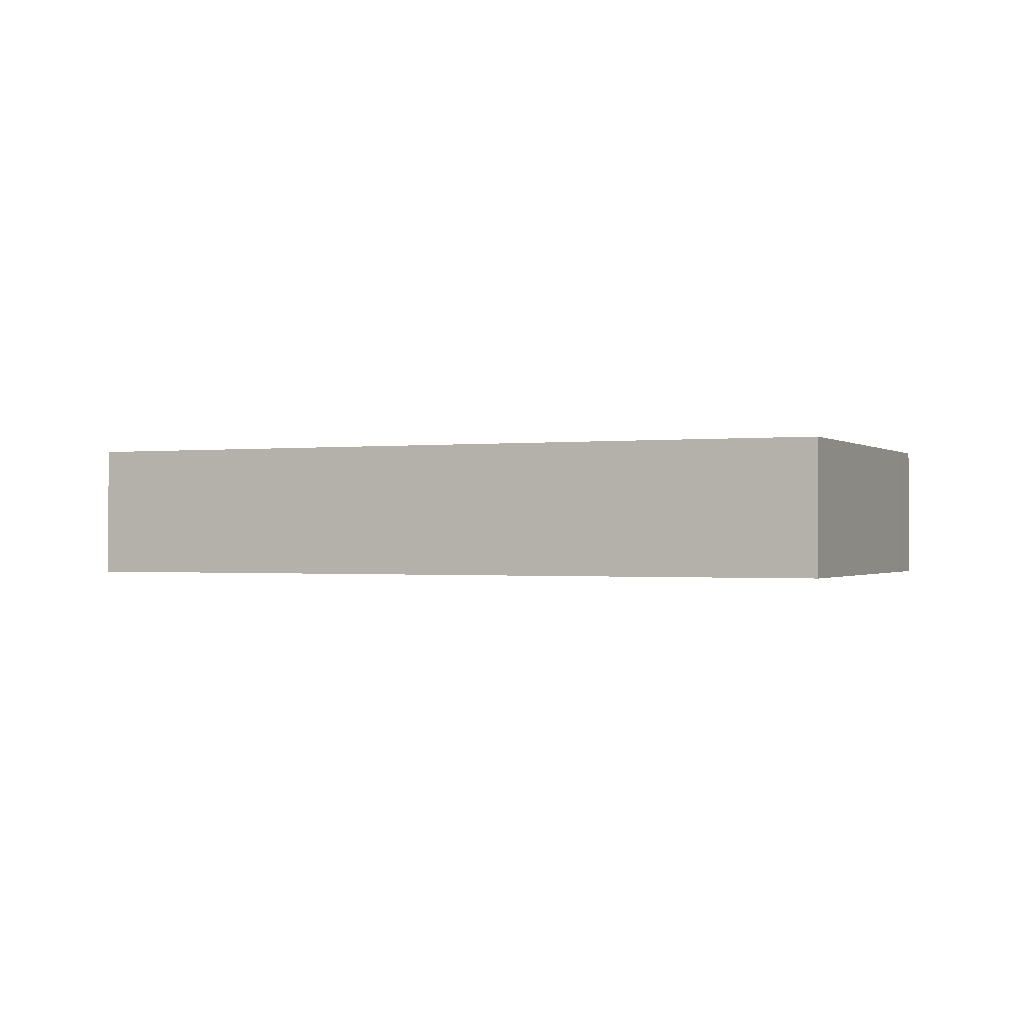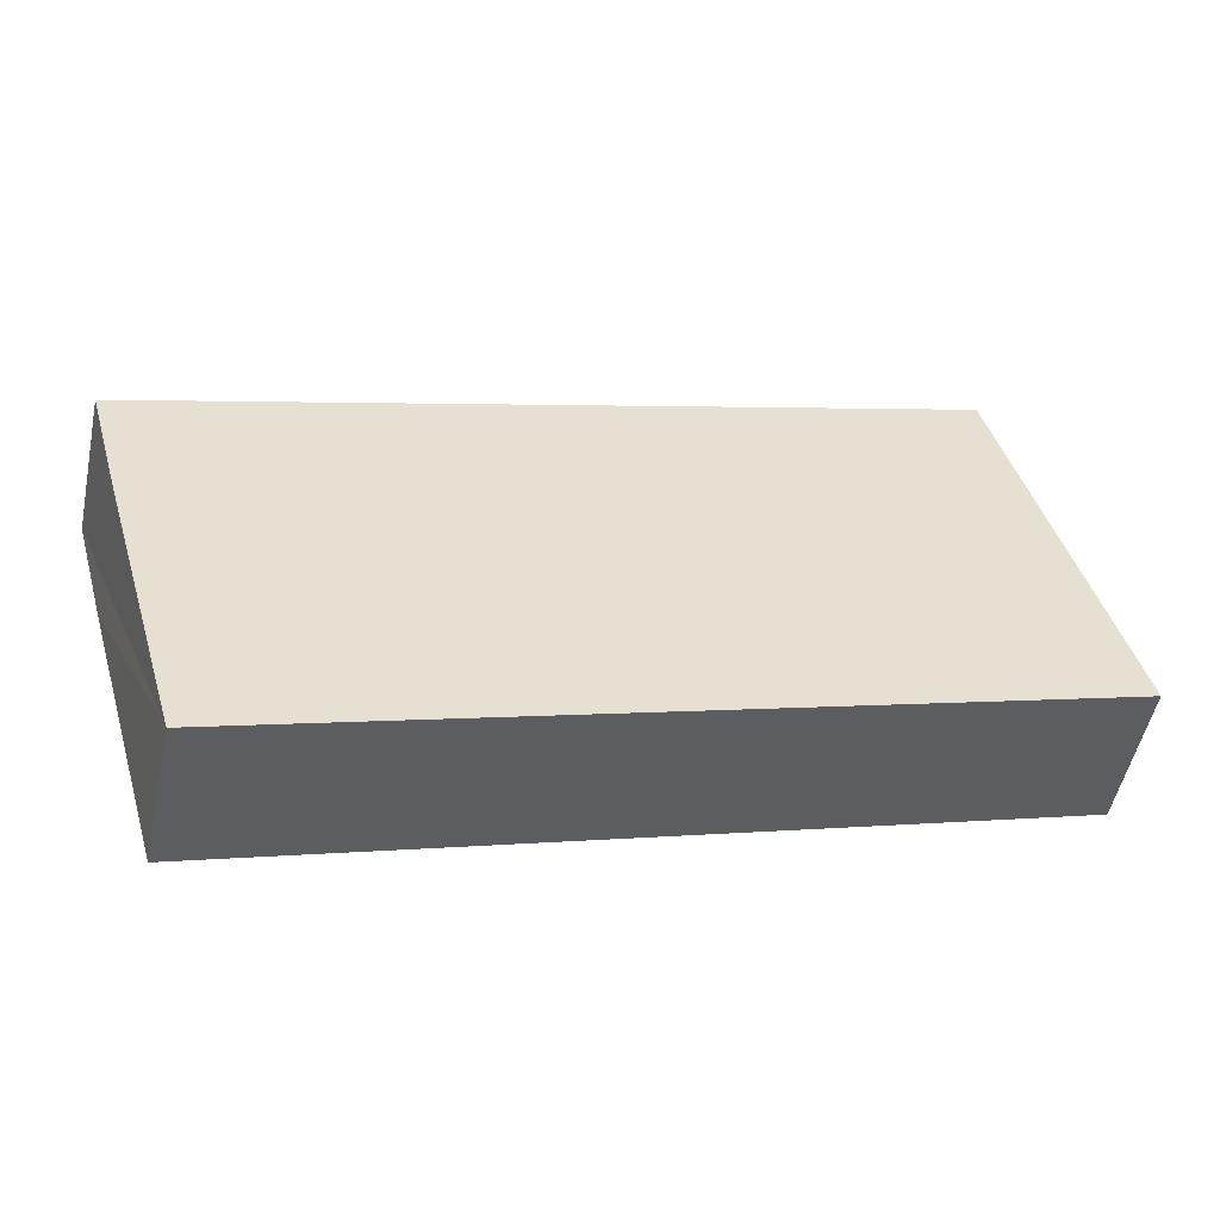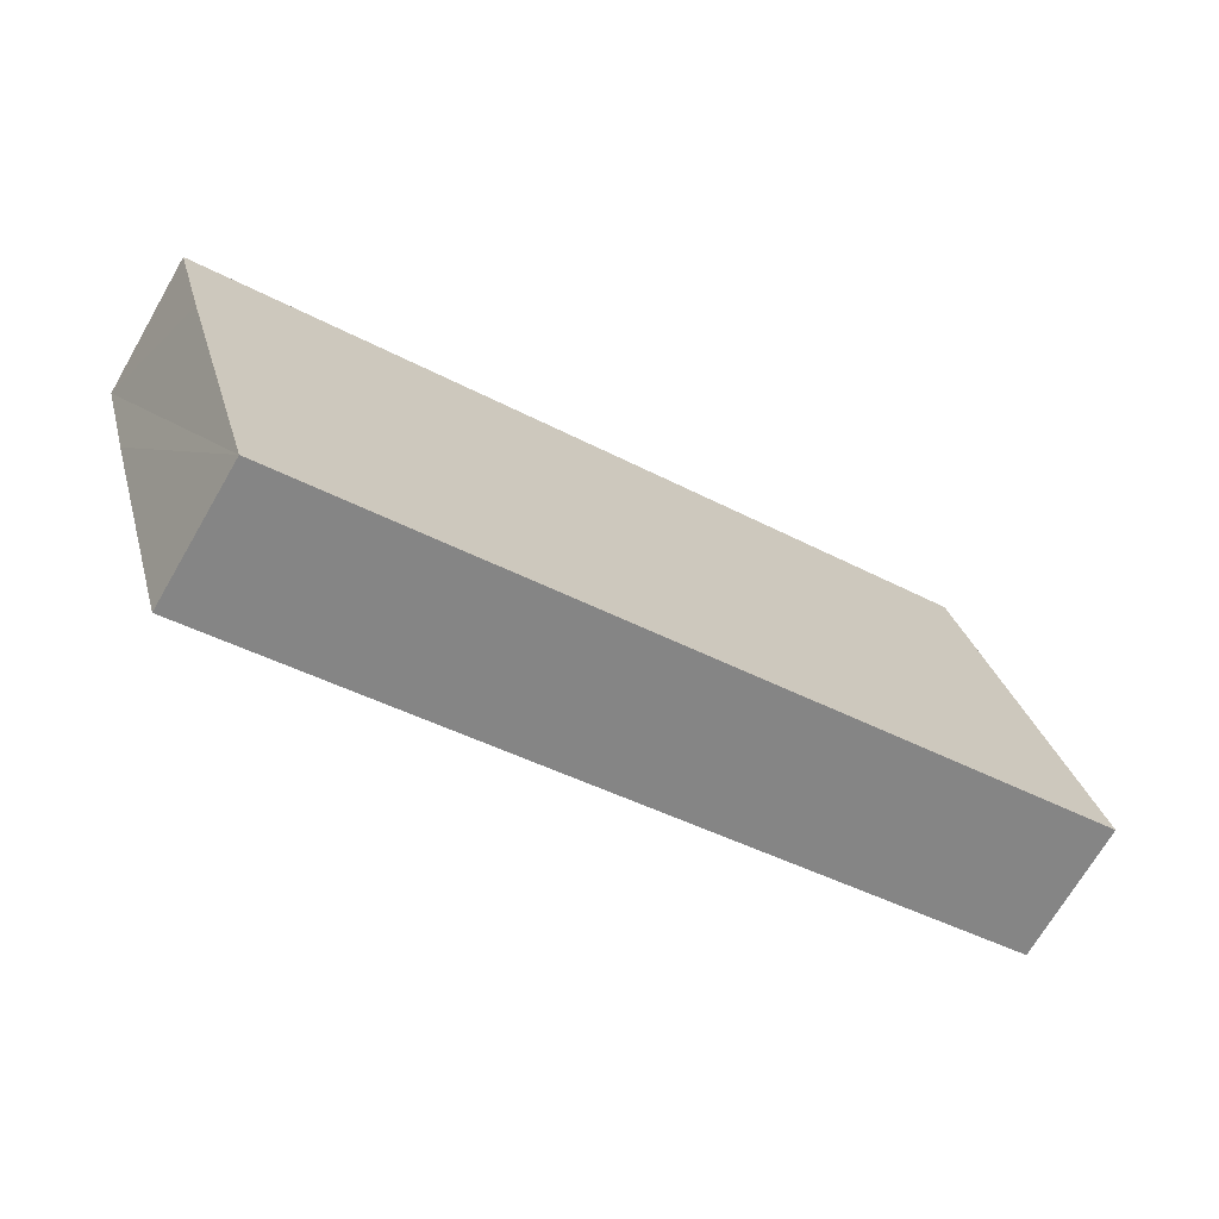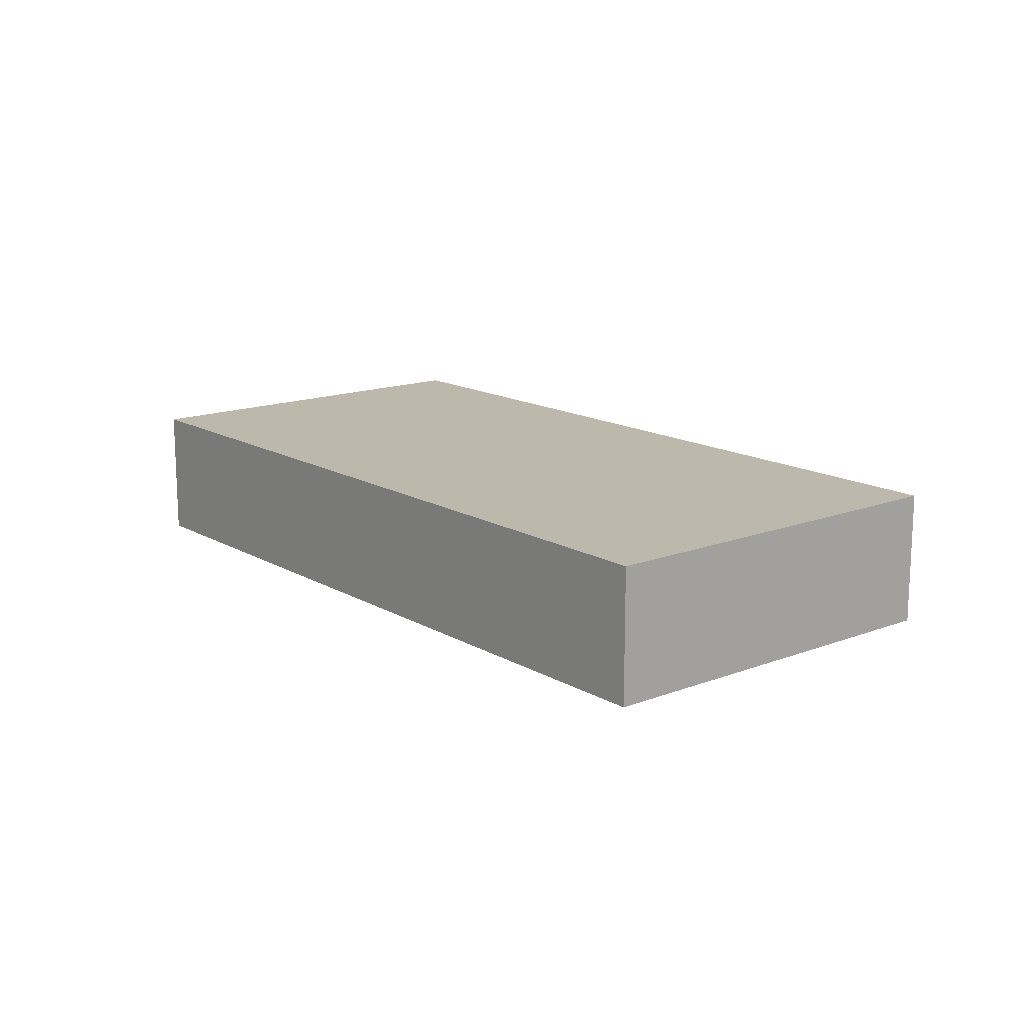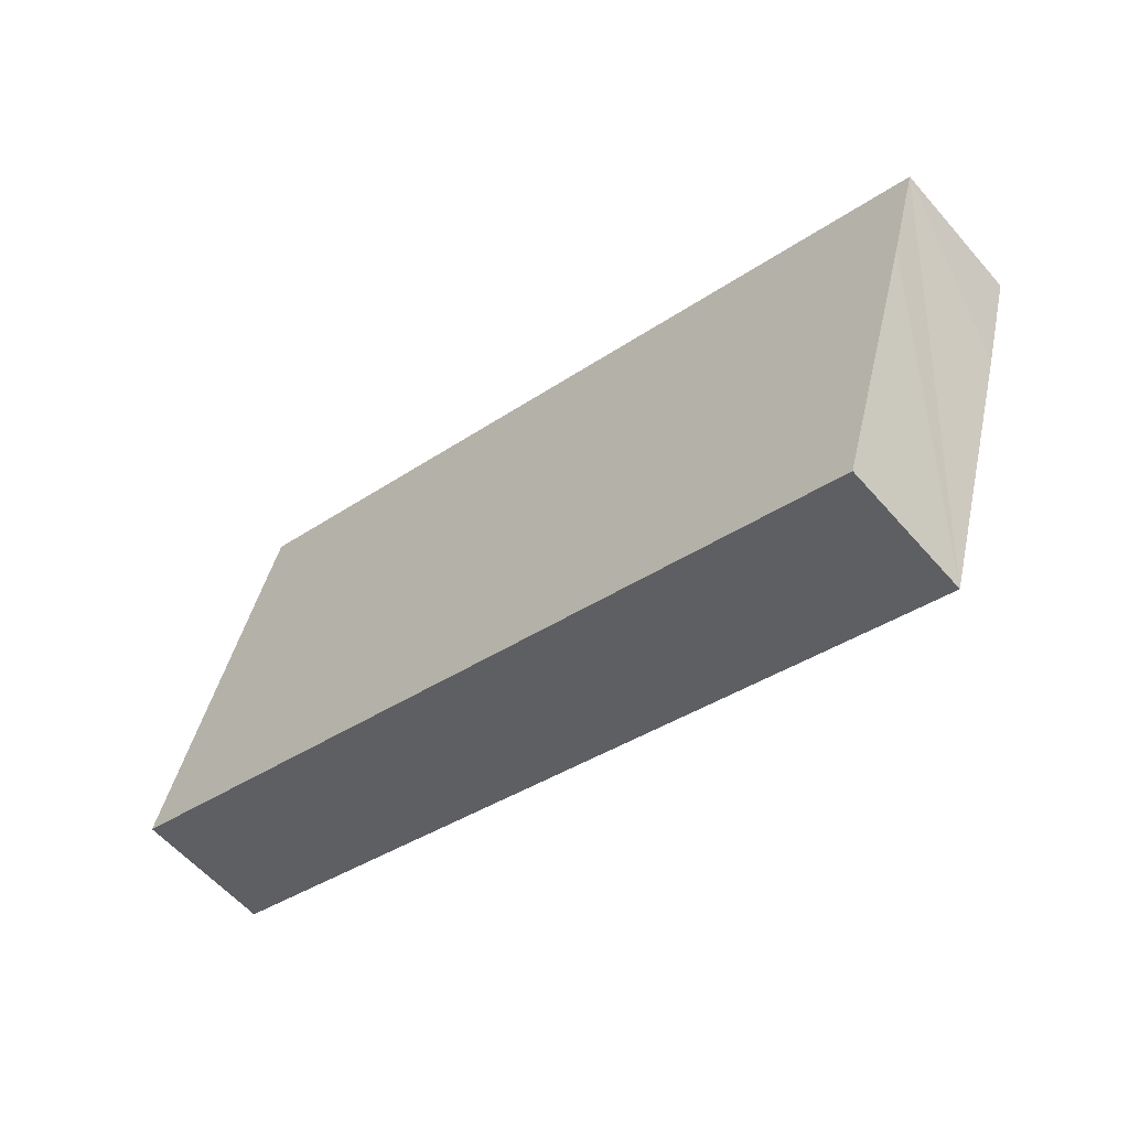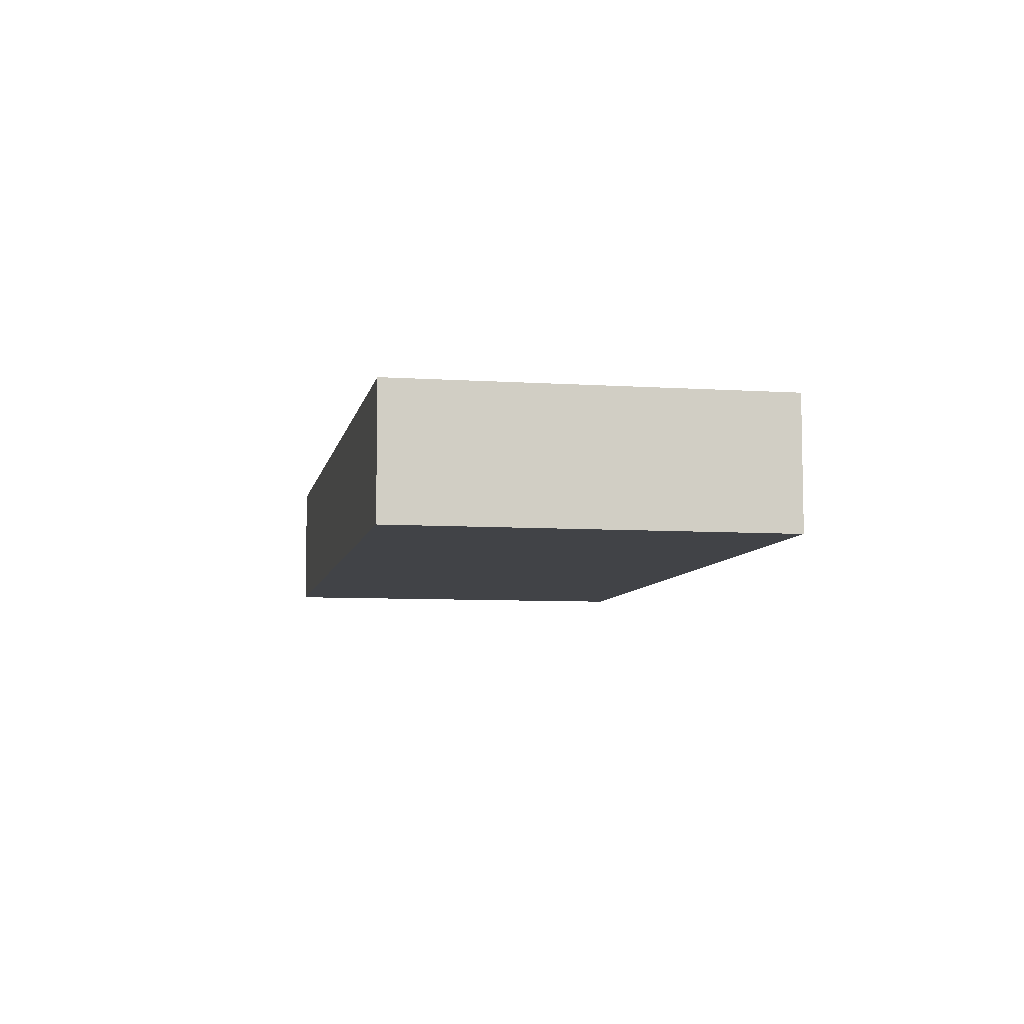
<metadata>
{"format":"obj","ext":"obj","renderer":"f3d","projection":"perspective","resolution":1024,"background":"white","views":[{"elev":-0.7,"azim":-139.8,"up":"+Y"},{"elev":-51.8,"azim":168.0,"up":"+Z"},{"elev":-69.9,"azim":149.9,"up":"+Z"},{"elev":14.9,"azim":-113.1,"up":"+Y"},{"elev":-58.4,"azim":40.6,"up":"+Z"},{"elev":-7.3,"azim":-84.5,"up":"+Y"}]}
</metadata>
<code>
v  0 2.17 1.329e-16
v  13.91 2.17 0.779
v  12.61 2.17 -3.668
v  14.41 2.17 2.536
v  1.8 2.17 6.234
v  1.55 2.17 5.381
v  1.8 -3.817e-16 6.234
v  14.41 -1.553e-16 2.536
v  13.91 -4.77e-17 0.779
v  12.61 2.246e-16 -3.668
v  0 0 0
v  1.55 -3.295e-16 5.381
g defaultobject
f 1 2 3
f 2 1 4
f 4 1 5
f 5 1 6
f 7 4 5
f 4 7 8
f 8 2 4
f 2 8 3
f 3 8 9
f 3 9 10
f 10 1 3
f 1 10 11
f 6 7 5
f 7 6 12
f 12 6 1
f 12 1 11
f 9 11 10
f 11 9 8
f 11 8 7
f 11 7 12

</code>
